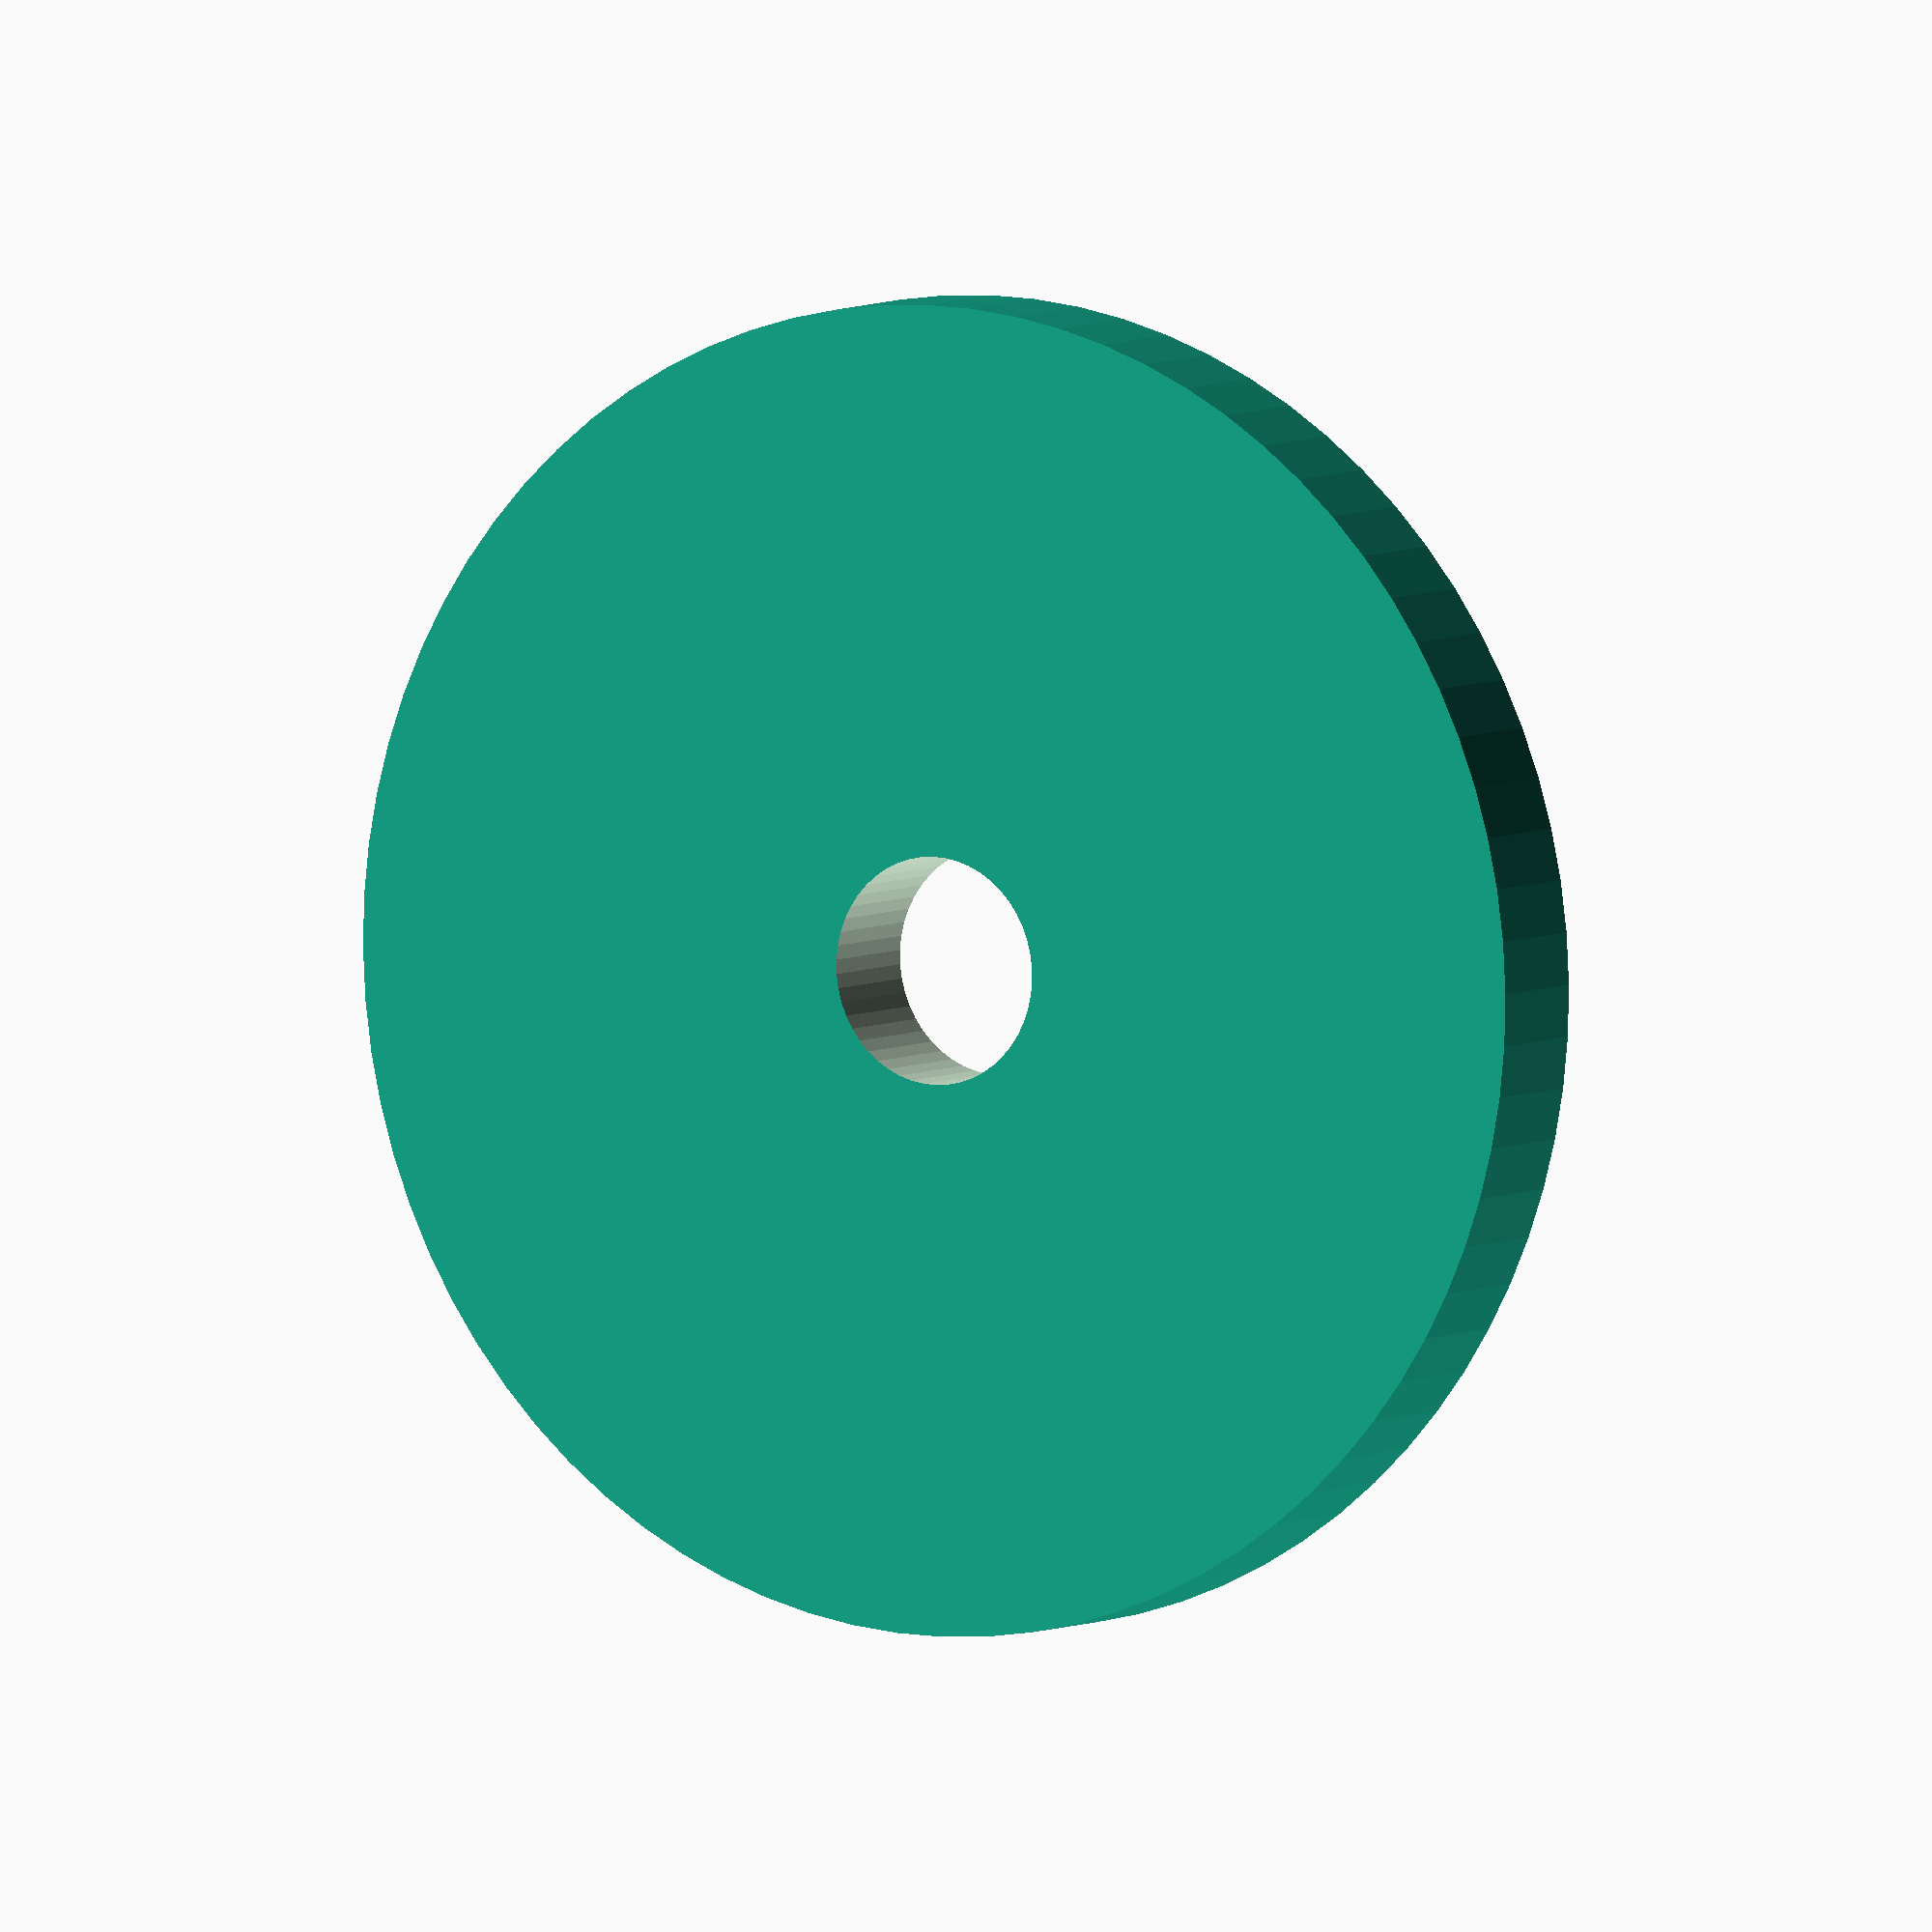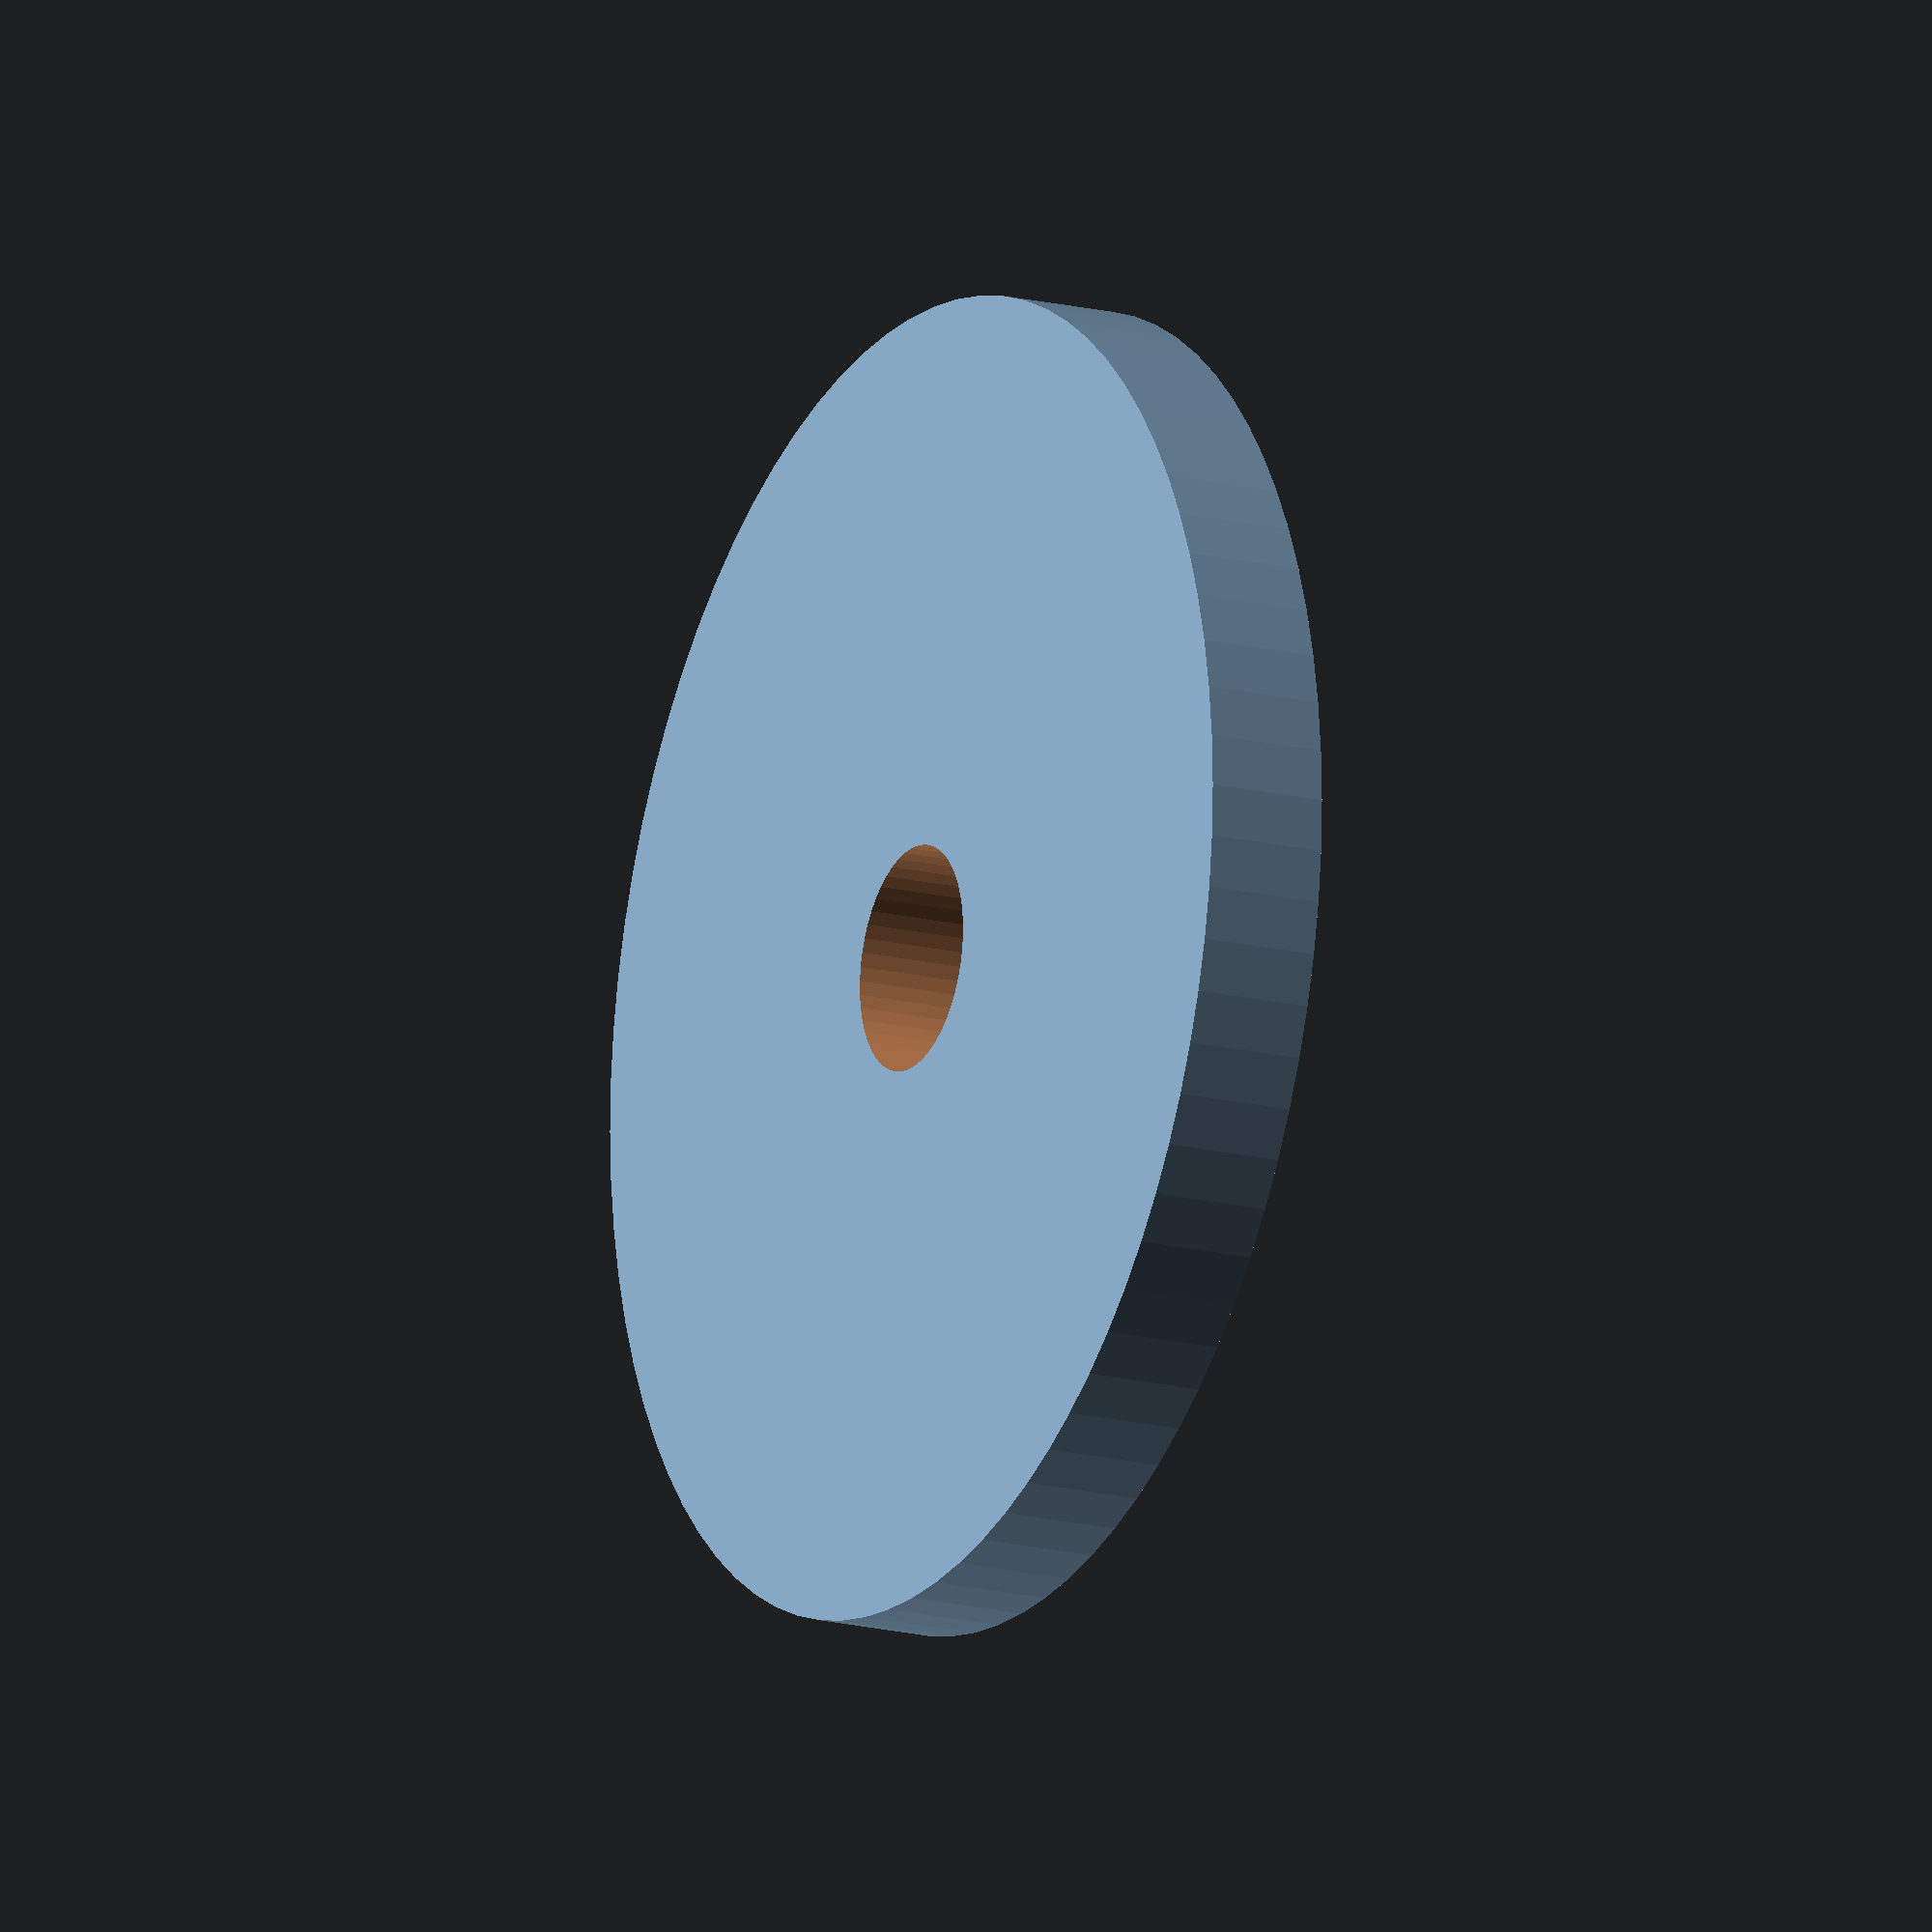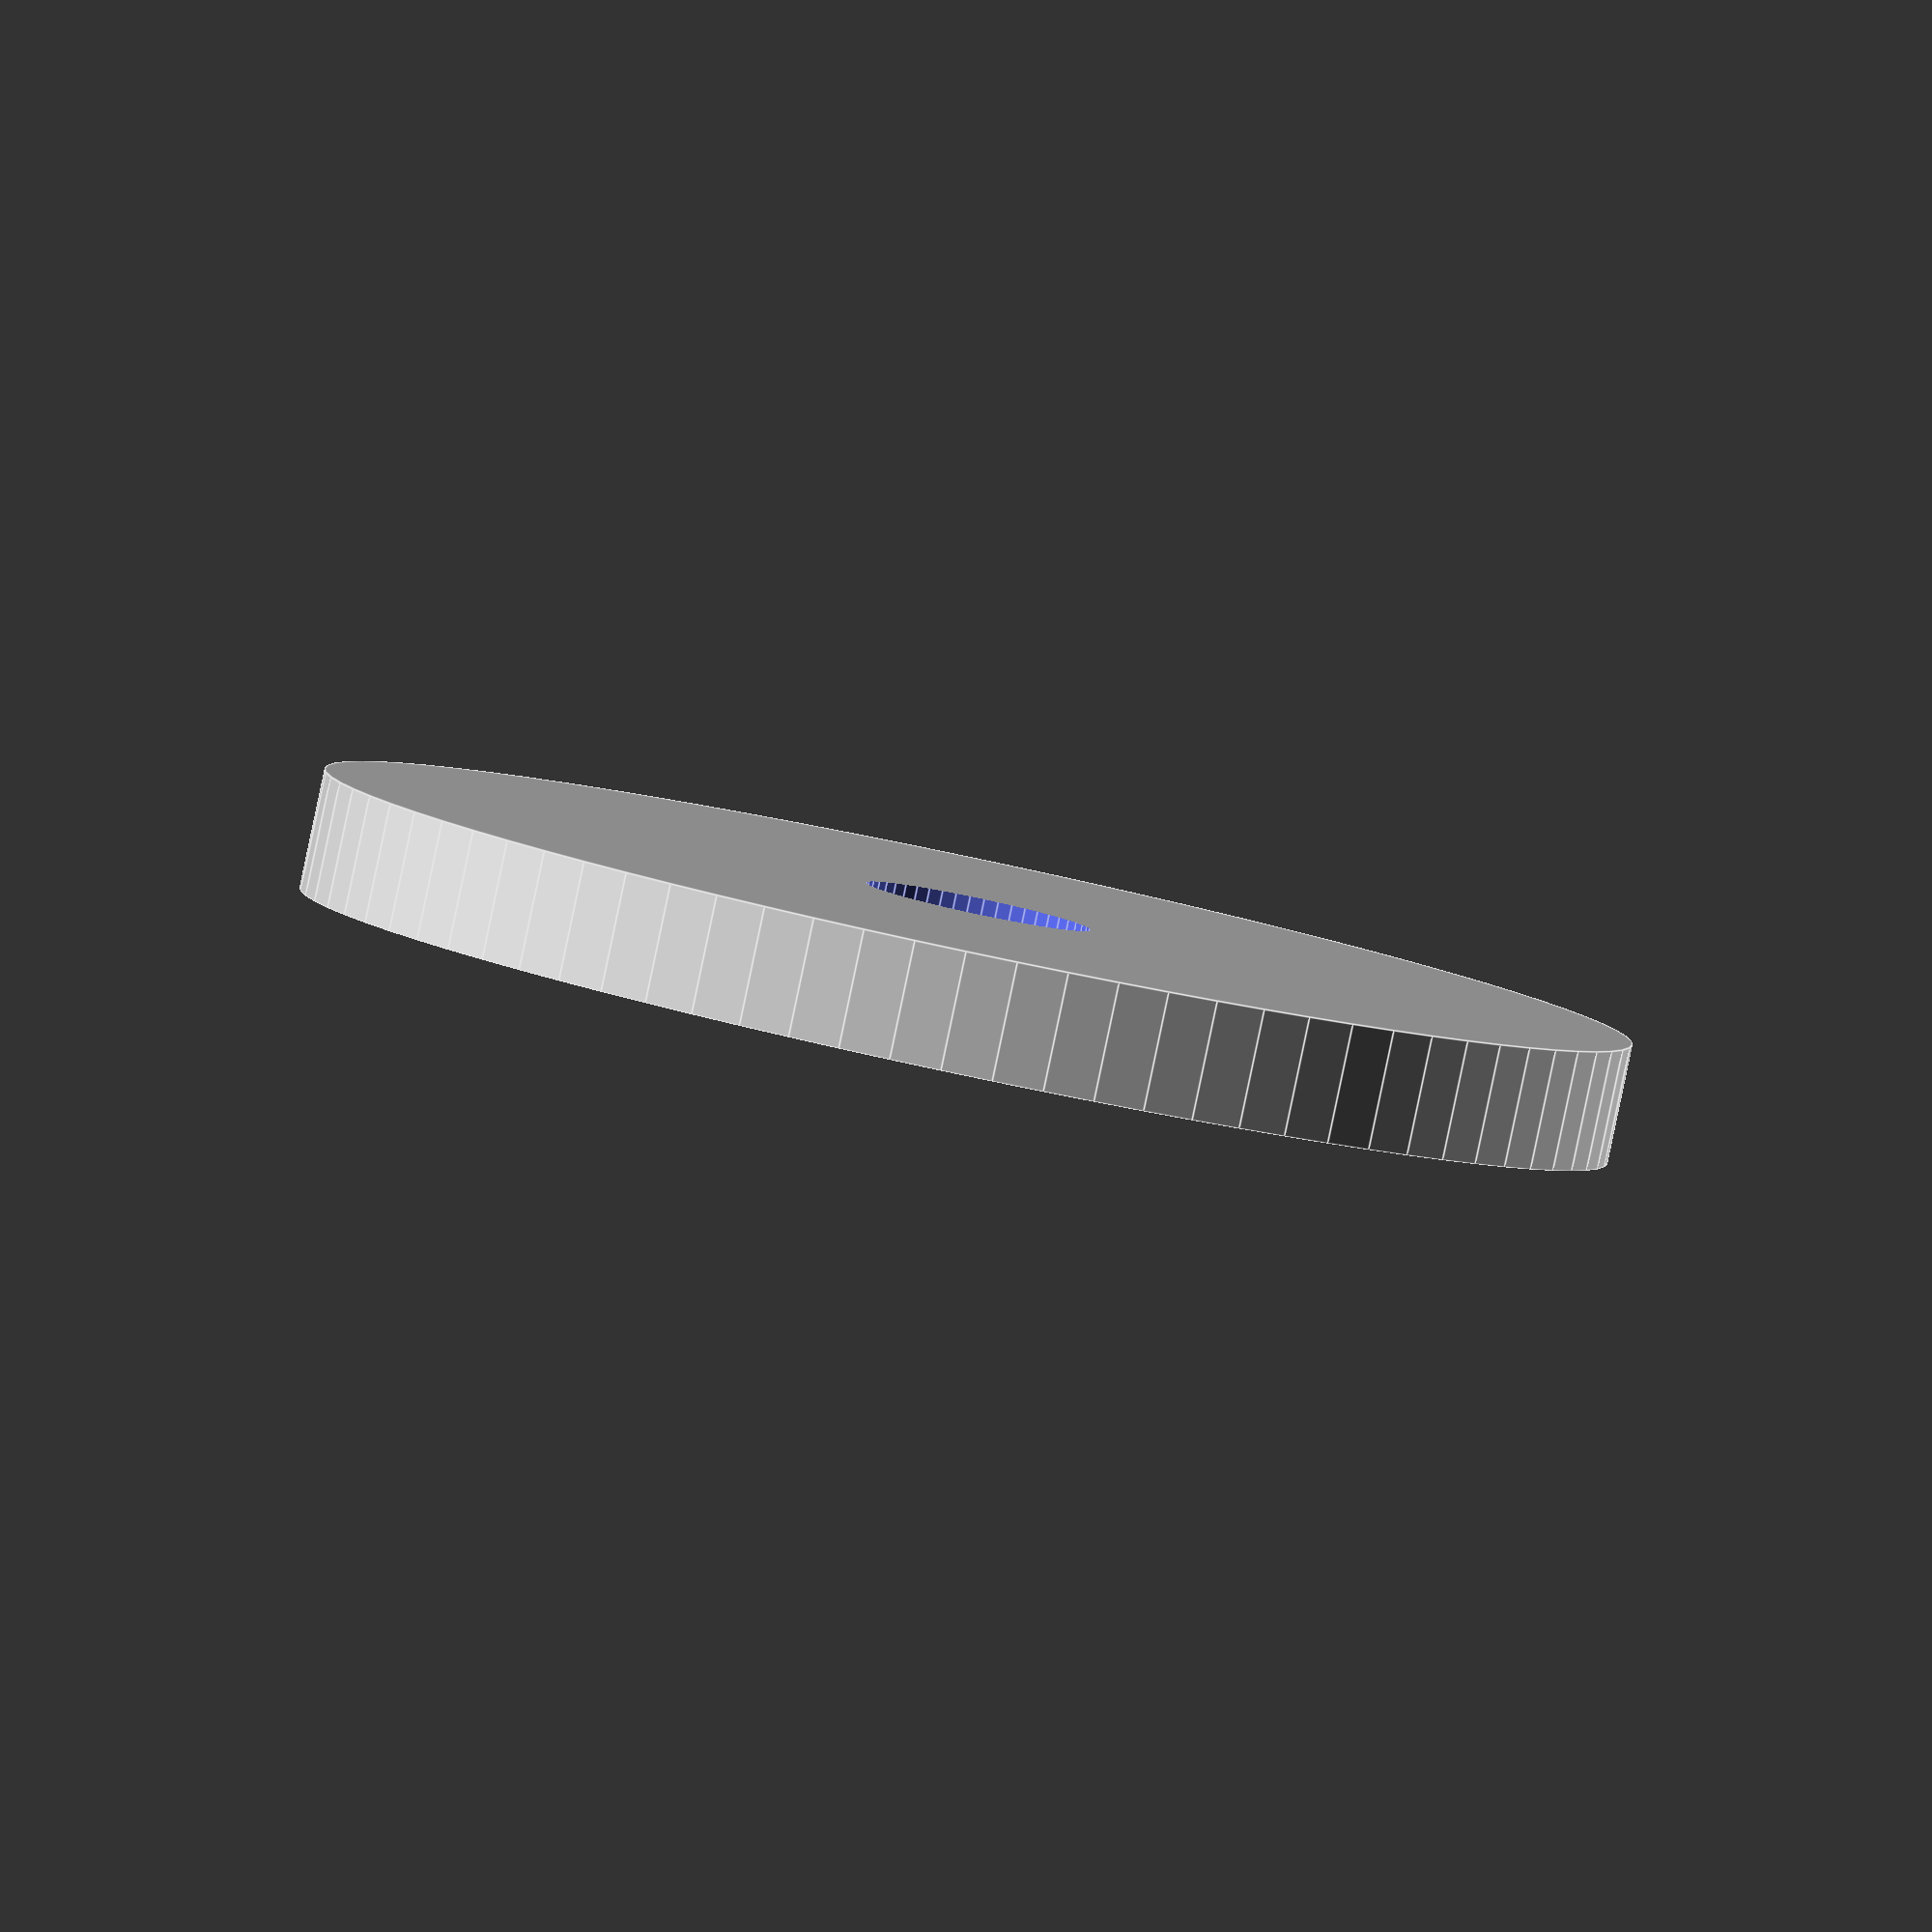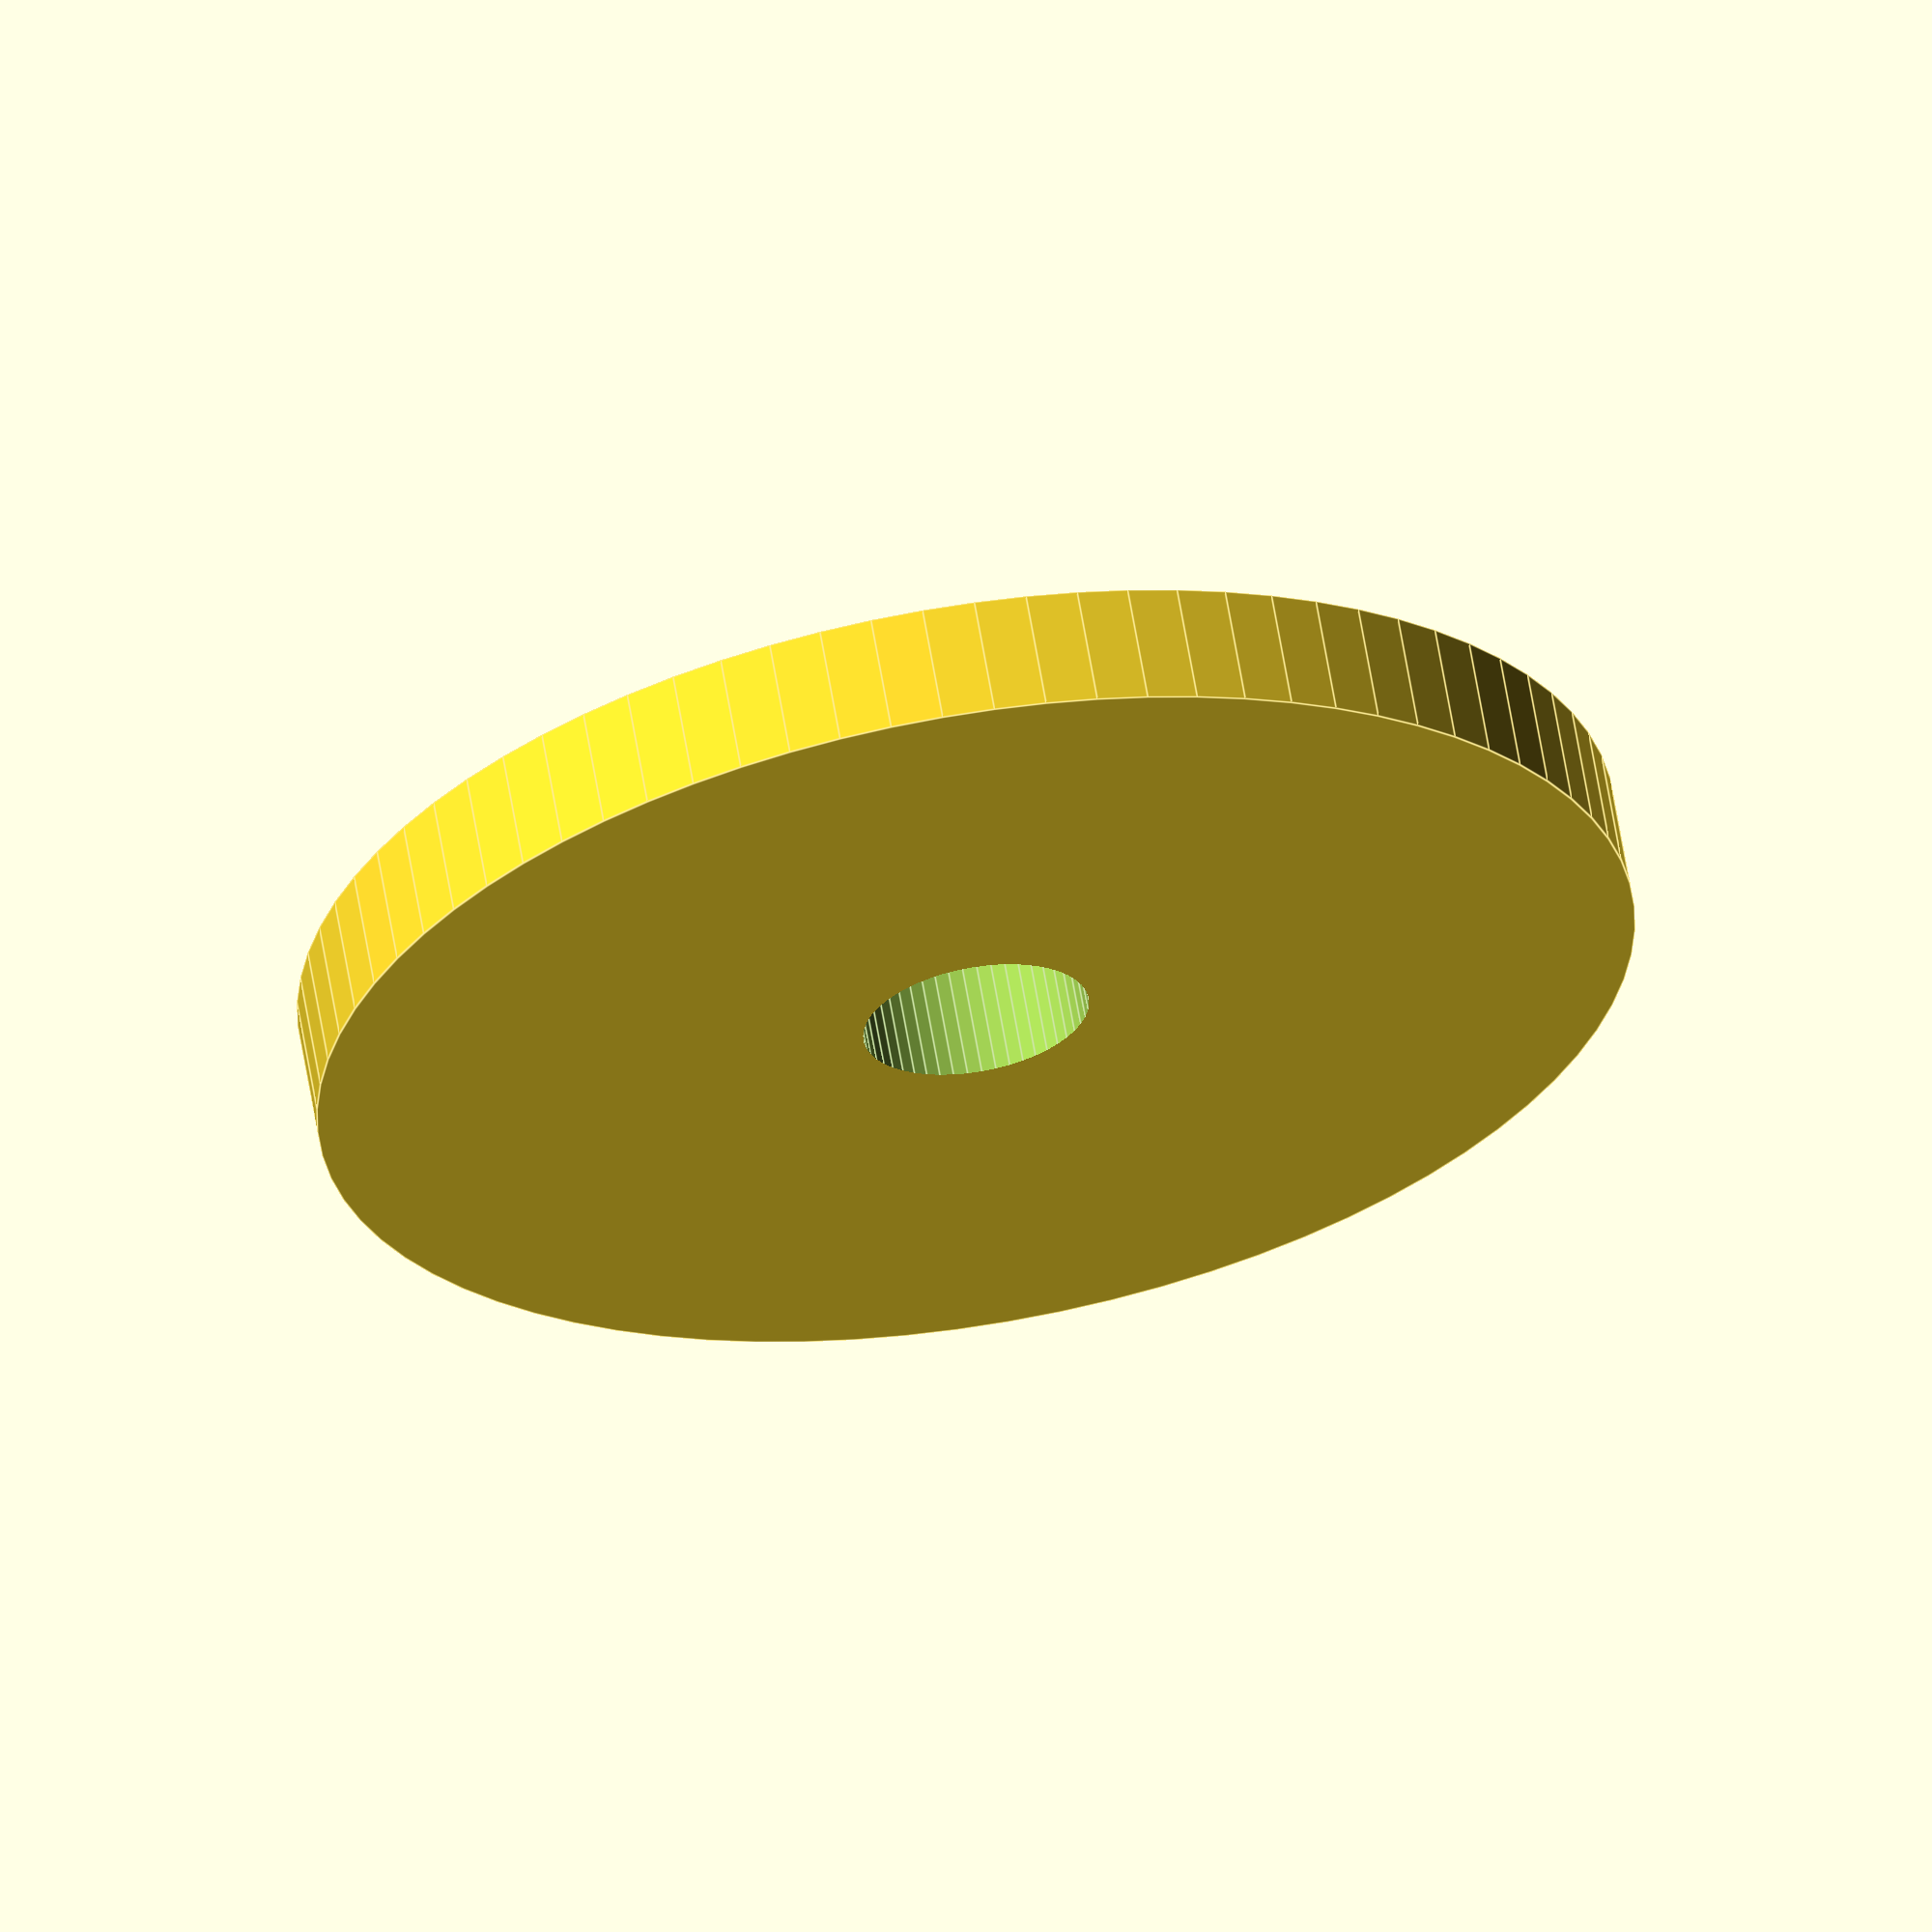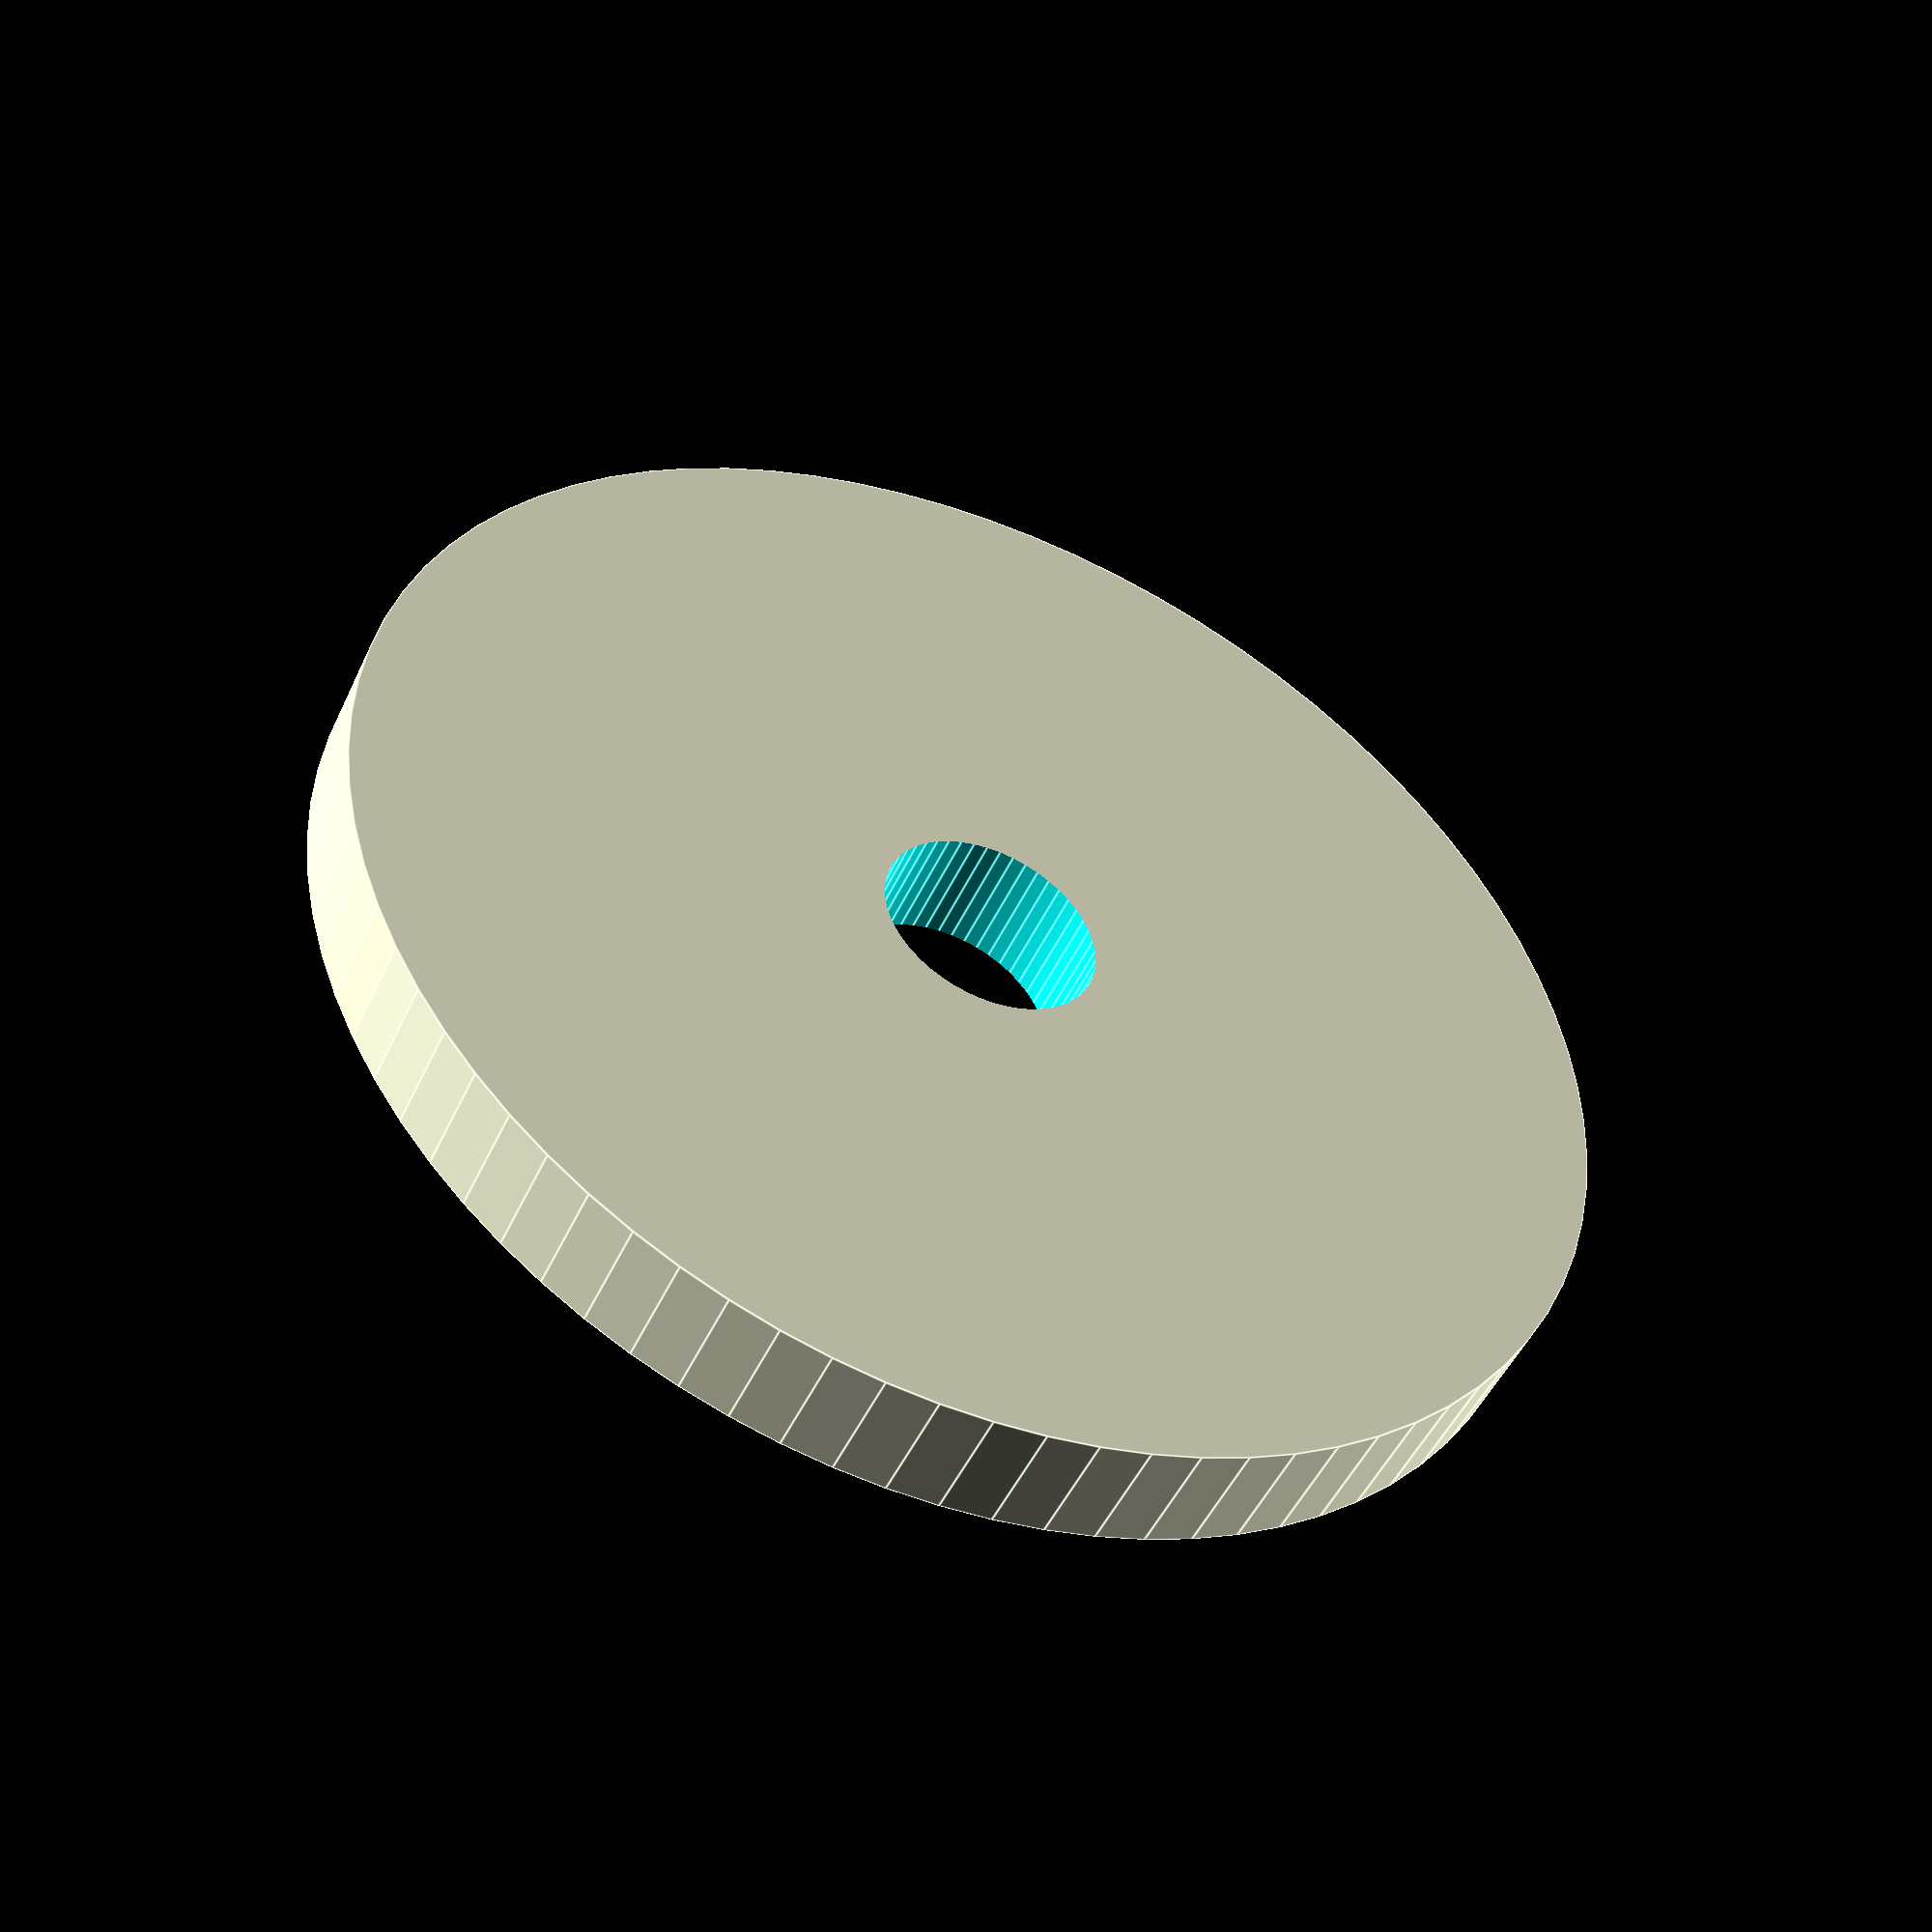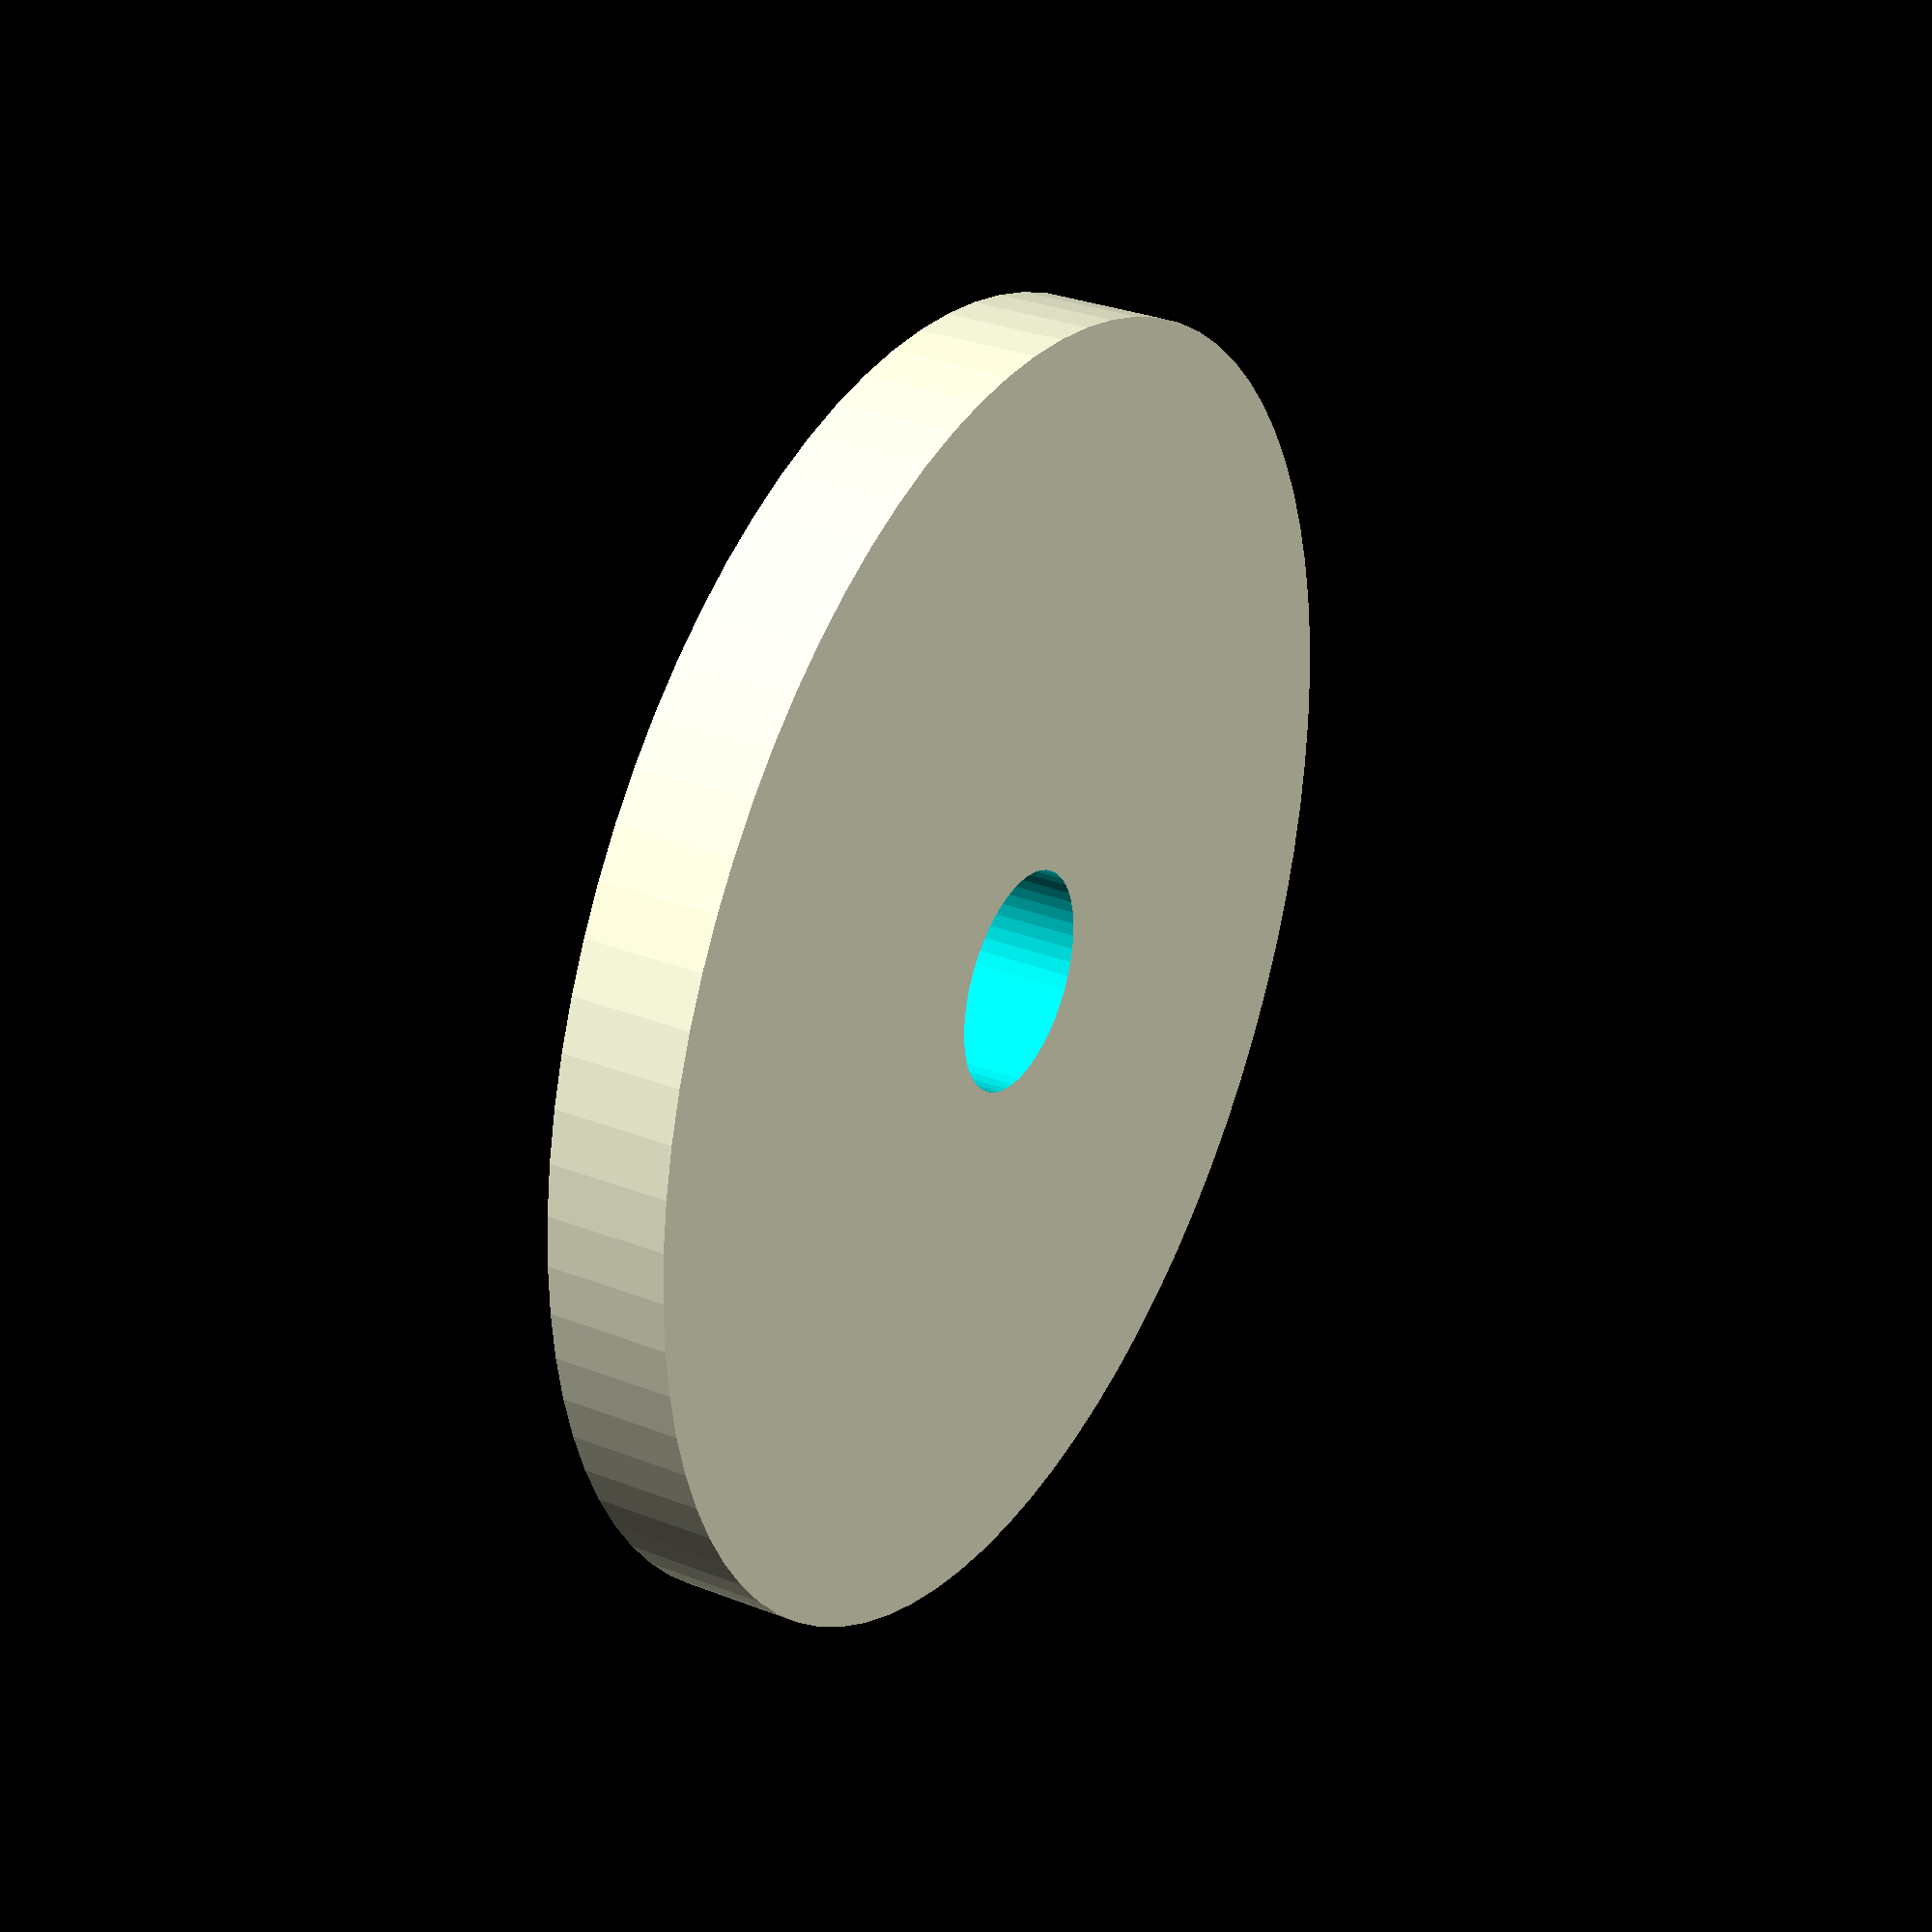
<openscad>
module washer(id,od,thickness){
	difference(){
		cylinder(r=od/2,h=thickness, $fn=80);
		translate([0,0,-0.1*thickness])
			cylinder(r=id/2,h=1.2*thickness, $fn=50);
	}
}

washer(6, 35, 3.2);
</openscad>
<views>
elev=354.6 azim=341.2 roll=31.3 proj=o view=solid
elev=16.7 azim=89.8 roll=63.2 proj=o view=solid
elev=265.9 azim=208.1 roll=191.9 proj=o view=edges
elev=117.4 azim=308.9 roll=9.5 proj=o view=edges
elev=228.0 azim=99.0 roll=23.8 proj=p view=edges
elev=328.6 azim=10.9 roll=298.9 proj=p view=wireframe
</views>
